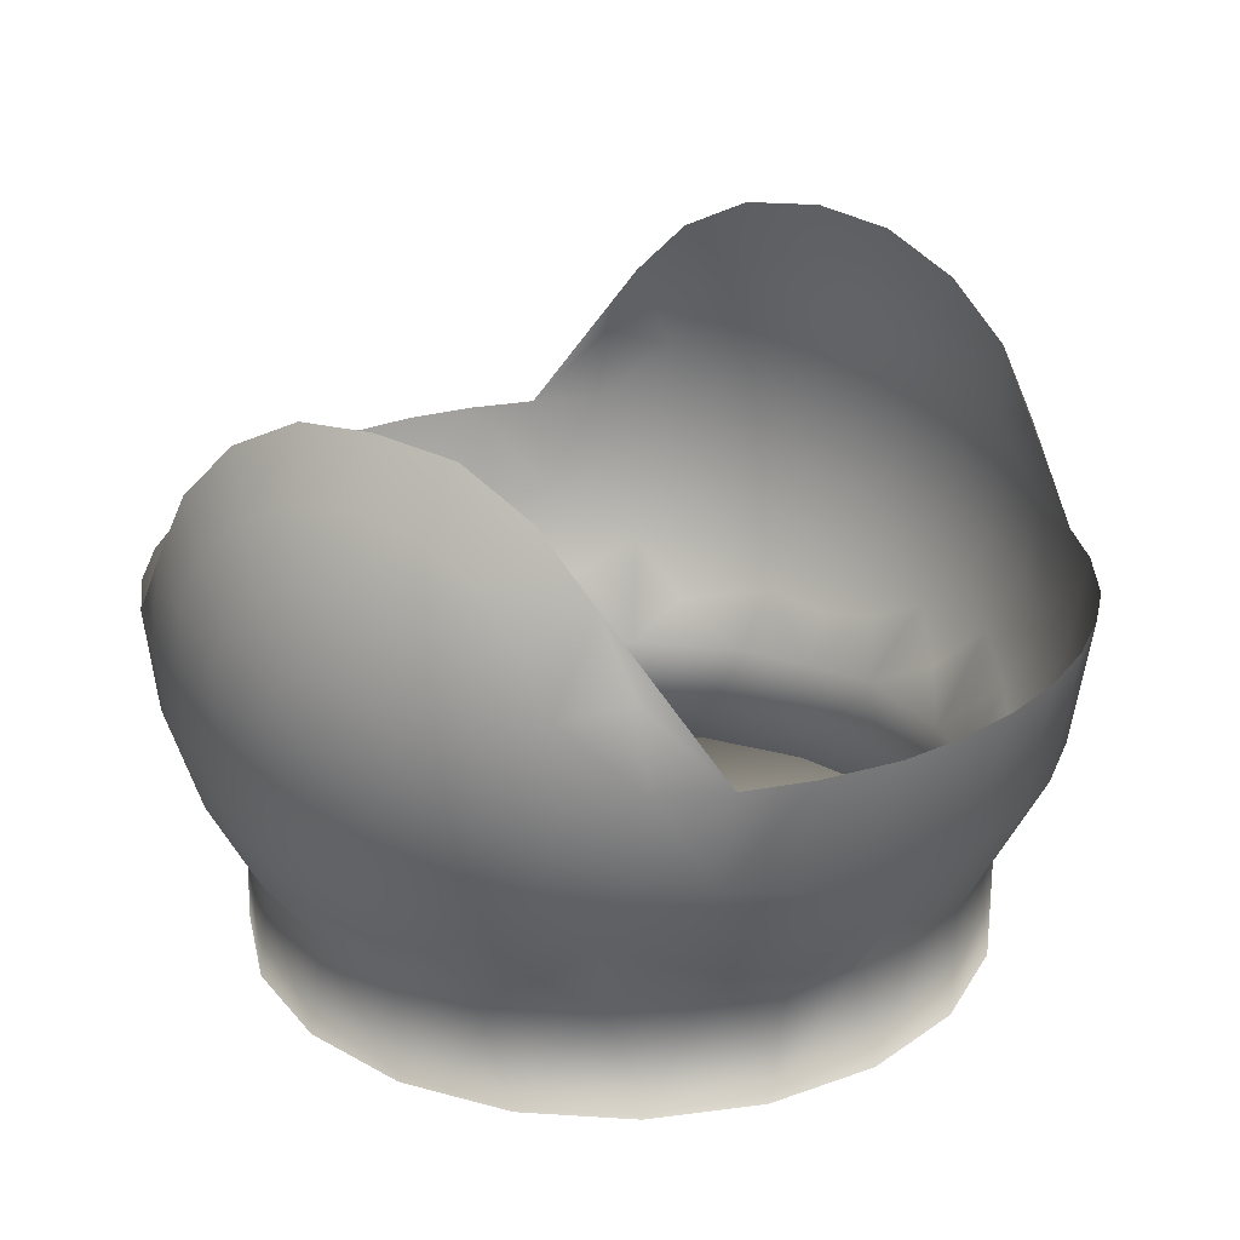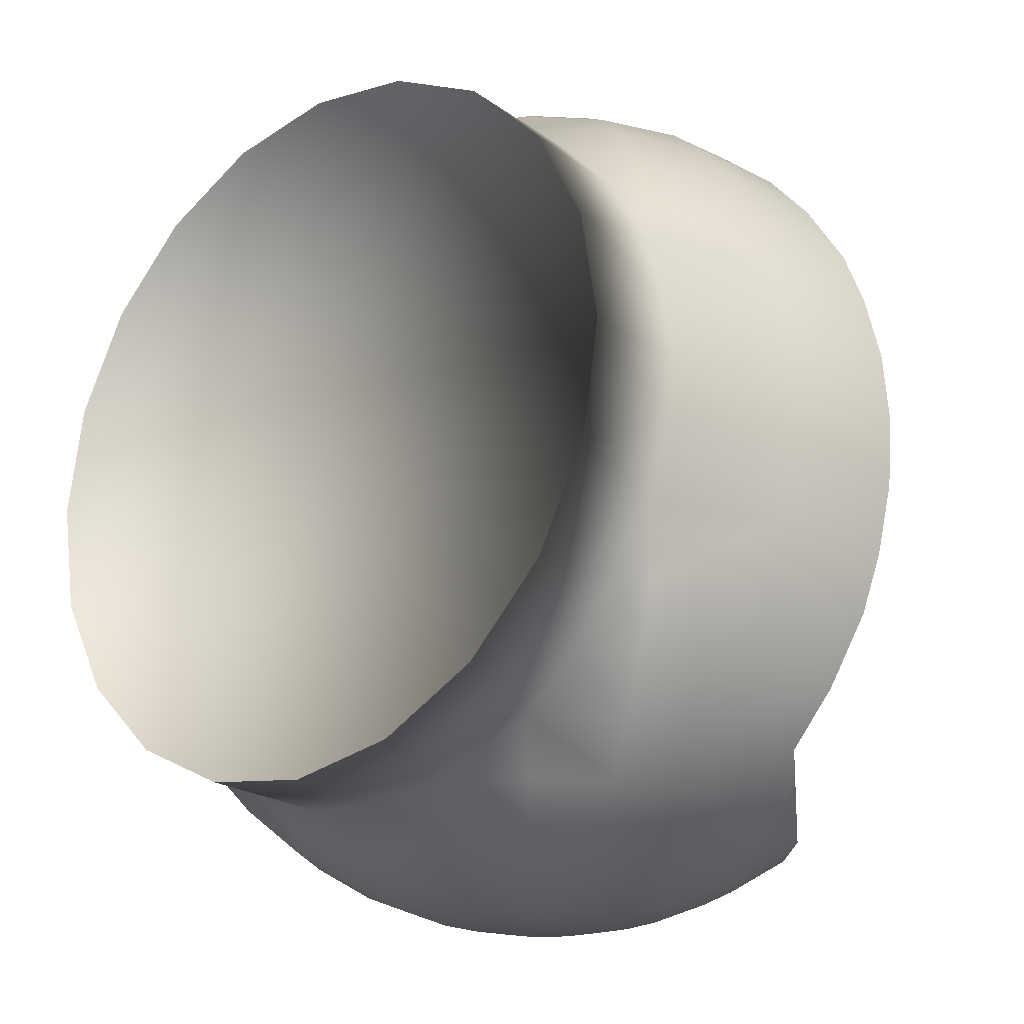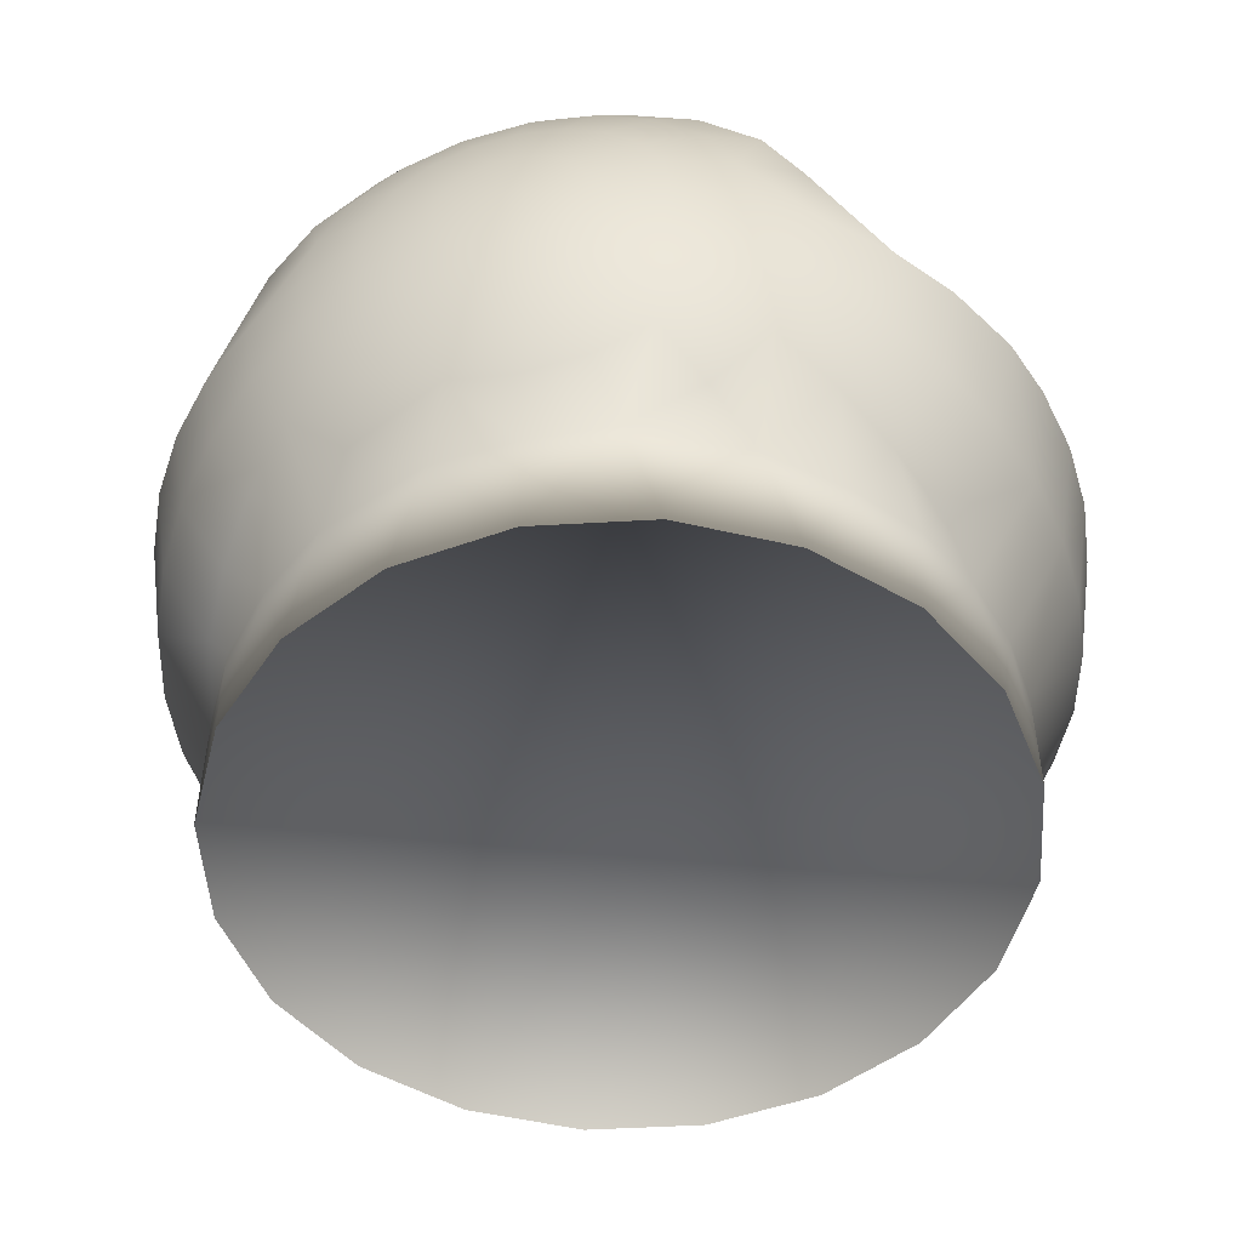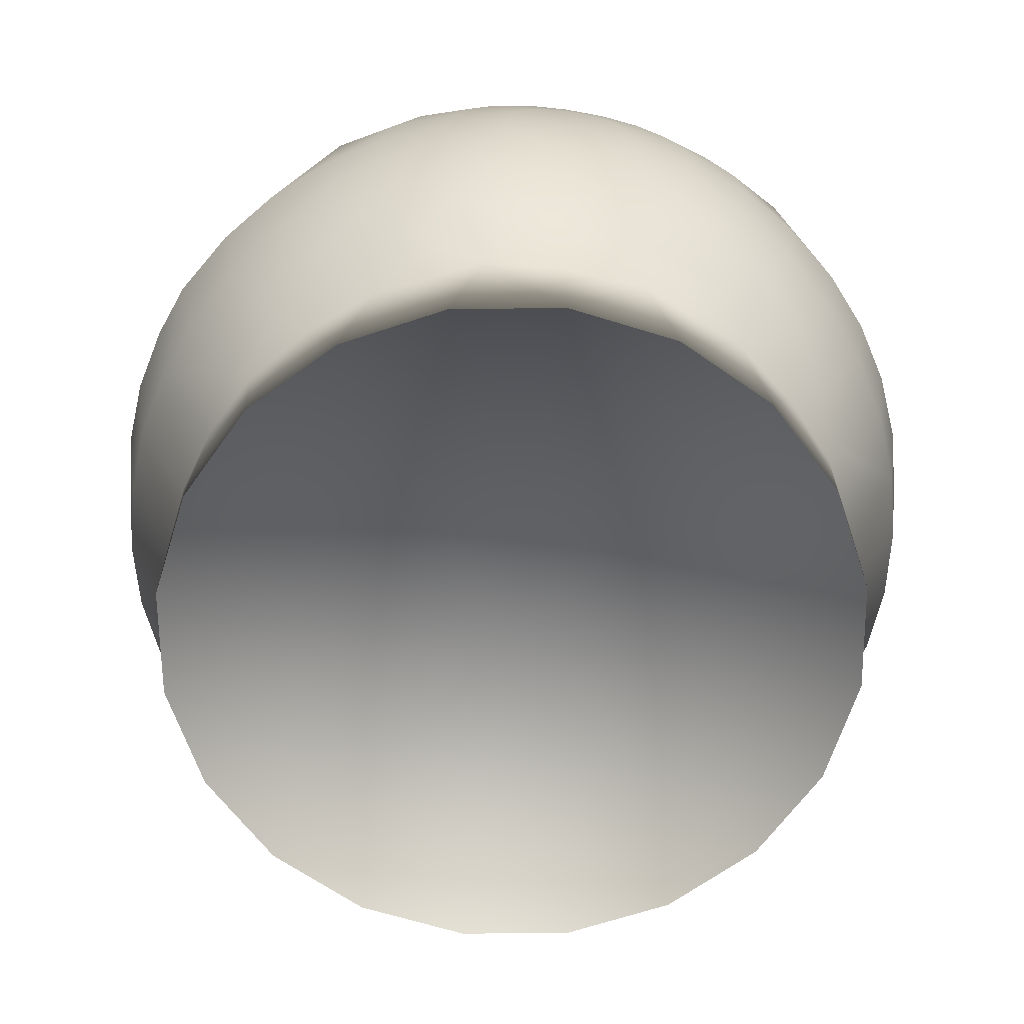
<metadata>
{"format":"obj","ext":"obj","renderer":"f3d","projection":"perspective","resolution":1024,"background":"white","views":[{"elev":25.4,"azim":-147.1,"up":"+Z"},{"elev":-21.8,"azim":-139.7,"up":"+Y"},{"elev":-50.1,"azim":-167.4,"up":"+Z"},{"elev":-65.0,"azim":-8.4,"up":"+Z"}]}
</metadata>
<code>
v  -0.000747 -0.03237 -0.005372
v  0.0008372 -0.03237 -0.005121
v  -0.000747 -0.03277 -0.0002454
v  -0.002331 -0.03237 -0.005121
v  -0.000747 -0.03117 -0.01037
v  0.002266 -0.03237 -0.004393
v  -0.00376 -0.03237 -0.004393
v  -0.003876 -0.03117 -0.009877
v  0.00385 -0.0292 -0.01439
v  0.002382 -0.03117 -0.009877
v  0.005205 -0.03117 -0.008438
v  0.0034 -0.03237 -0.003259
v  -0.004894 -0.03237 -0.003259
v  -0.006699 -0.03117 -0.008438
v  -0.005345 -0.0292 -0.01439
v  -0.000747 -0.0292 -0.01512
v  0.007998 -0.0292 -0.01228
v  0.007446 -0.03117 -0.006198
v  0.004129 -0.03237 -0.001829
v  -0.005623 -0.03237 -0.001829
v  0.00531 -0.02647 -0.01894
v  -0.000747 -0.02694 -0.01881
v  -0.000747 -0.02694 -0.02718
v  0.01057 -0.02651 -0.01583
v  0.01129 -0.0292 -0.00899
v  0.008884 -0.03117 -0.003375
v  0.004379 -0.03237 -0.0002454
v  -0.005874 -0.03237 -0.0002454
v  -0.01038 -0.03117 -0.003375
v  -0.00894 -0.03117 -0.006198
v  -0.01278 -0.0292 -0.00899
v  -0.009492 -0.0292 -0.01228
v  -0.006699 -0.02651 -0.01856
v  0.01484 -0.02651 -0.01157
v  0.0134 -0.0292 -0.004843
v  0.00938 -0.03117 -0.0002454
v  0.004129 -0.03237 0.001339
v  0.0034 -0.03237 0.002768
v  0.002266 -0.03237 0.003902
v  0.0008372 -0.03237 0.00463
v  -0.000747 -0.03237 0.004881
v  -0.002331 -0.03237 0.00463
v  -0.00376 -0.03237 0.003902
v  -0.004894 -0.03237 0.002768
v  -0.005623 -0.03237 0.001339
v  -0.01633 -0.02651 -0.01157
v  -0.01207 -0.02651 -0.01583
v  0.0256 -0.005126 -0.01896
v  0.02487 -0.008324 -0.02718
v  0.02619 4.72e-07 -0.02718
v  0.02402 -0.01013 -0.01896
v  0.02288 -0.01488 -0.01741
v  0.02152 -0.0149 -0.01895
v  0.01302 -0.02306 -0.01896
v  0.018 -0.02317 -0.01387
v  0.01757 -0.02651 -0.006198
v  0.01413 -0.0292 -0.0002454
v  0.008884 -0.03117 0.002884
v  0.007446 -0.03117 0.005707
v  0.005205 -0.03117 0.007947
v  0.002382 -0.03117 0.009386
v  -0.000747 -0.03117 0.009881
v  -0.003876 -0.03117 0.009386
v  -0.006699 -0.03117 0.007947
v  -0.00894 -0.03117 0.005707
v  -0.01038 -0.03117 0.002884
v  -0.01087 -0.03117 -0.0002454
v  -0.01562 -0.0292 -0.0002454
v  -0.0149 -0.0292 -0.004843
v  -0.01446 -0.02306 -0.01896
v  -0.02302 -0.0149 -0.01895
v  -0.02437 -0.01488 -0.01741
v  -0.02551 -0.01013 -0.01896
v  -0.02706 -0.005126 -0.01896
v  -0.03039 -0.01013 -0.009877
v  -0.03153 -0.005126 -0.01025
v  -0.03191 4.72e-07 -0.01037
v  -0.02768 4.72e-07 -0.01895
v  0.02702 -0.01488 -0.009268
v  0.02447 -0.01926 -0.008438
v  0.02129 -0.02317 -0.007406
v  0.01852 -0.02651 -0.0002454
v  0.0134 -0.0292 0.004352
v  0.01129 -0.0292 0.0085
v  0.007998 -0.0292 0.01179
v  0.00385 -0.0292 0.0139
v  -0.000747 -0.0292 0.01463
v  -0.005345 -0.0292 0.0139
v  -0.009492 -0.0292 0.01179
v  -0.01278 -0.0292 0.0085
v  -0.0149 -0.0292 0.004352
v  -0.02001 -0.02651 -0.0002454
v  -0.01907 -0.02651 -0.006198
v  -0.02279 -0.02317 -0.007406
v  -0.01949 -0.02317 -0.01387
v  -0.02596 -0.01926 -0.008438
v  -0.0222 -0.01926 -0.01583
v  -0.02852 -0.01488 -0.009268
v  0.03202 4.72e-07 -0.0002454
v  0.03162 -0.005126 -0.0002454
v  0.03004 -0.005126 -0.01025
v  0.03042 -0.01013 -0.0002454
v  0.02845 -0.01488 -0.0002454
v  0.02577 -0.01926 -0.0002454
v  0.02243 -0.02317 -0.0002454
v  0.01757 -0.02651 0.005707
v  0.01484 -0.02651 0.01108
v  0.01057 -0.02651 0.01534
v  0.005205 -0.02651 0.01807
v  -0.006699 -0.02651 0.01807
v  -0.01207 -0.02651 0.01534
v  -0.01633 -0.02651 0.01108
v  -0.01907 -0.02651 0.005707
v  -0.02726 -0.01926 -0.0002454
v  -0.03352 4.72e-07 -0.0002454
v  -0.03191 -0.01013 -0.0002454
v  -0.02392 -0.02317 -0.0002454
v  -0.03033 -0.01431 -0.0002454
v  -0.0007508 -0.0269 0.01876
v  0.02889 -0.01013 -0.009877
v  0.02619 4.72e-07 -0.01895
v  0.03042 4.72e-07 -0.01037
v  -0.02768 4.72e-07 -0.02718
v  -0.02637 -0.008324 -0.02718
v  -0.02254 -0.01583 -0.02718
v  -0.01658 -0.02179 -0.02718
v  -0.0191 -0.01927 -0.01895
v  0.01763 -0.01925 -0.01895
v  0.0207 -0.01926 -0.0159
v  0.02105 -0.01583 -0.02718
v  -0.009071 -0.02562 -0.02718
v  0.007577 -0.02562 -0.02718
v  0.01509 -0.02179 -0.02718
v  -0.000747 0.03237 -0.005372
v  -0.000747 0.03277 -0.0002454
v  0.0008372 0.03237 -0.005121
v  -0.002331 0.03237 -0.005121
v  -0.000747 0.03117 -0.01037
v  0.002266 0.03237 -0.004393
v  -0.00376 0.03237 -0.004393
v  0.002382 0.03117 -0.009877
v  0.00385 0.0292 -0.01439
v  0.005205 0.03117 -0.008438
v  0.0034 0.03237 -0.003259
v  -0.004894 0.03237 -0.003259
v  -0.006699 0.03117 -0.008438
v  -0.005345 0.0292 -0.01439
v  -0.003876 0.03117 -0.009877
v  0.004129 0.03237 -0.001829
v  -0.005623 0.03237 -0.001829
v  0.00531 0.02647 -0.01894
v  0.007577 0.02562 -0.02718
v  -0.000747 0.02694 -0.02718
v  0.007998 0.0292 -0.01228
v  0.01057 0.02651 -0.01583
v  0.007446 0.03117 -0.006198
v  0.01129 0.0292 -0.00899
v  0.008884 0.03117 -0.003375
v  0.004379 0.03237 -0.0002454
v  -0.005874 0.03237 -0.0002454
v  -0.01038 0.03117 -0.003375
v  -0.01278 0.0292 -0.00899
v  -0.00894 0.03117 -0.006198
v  -0.009492 0.0292 -0.01228
v  -0.006699 0.02651 -0.01856
v  0.01484 0.02651 -0.01157
v  0.004129 0.03237 0.001339
v  0.0034 0.03237 0.002768
v  0.002266 0.03237 0.003902
v  0.0008372 0.03237 0.00463
v  -0.000747 0.03237 0.004881
v  -0.002331 0.03237 0.00463
v  -0.00376 0.03237 0.003902
v  -0.004894 0.03237 0.002768
v  -0.005623 0.03237 0.001339
v  -0.01633 0.02651 -0.01157
v  0.02487 0.008325 -0.02718
v  0.0256 0.005127 -0.01896
v  0.02402 0.01013 -0.01896
v  0.02152 0.0149 -0.01895
v  0.02288 0.01488 -0.01741
v  0.01302 0.02307 -0.01896
v  0.0134 0.0292 -0.004843
v  0.00938 0.03117 -0.0002454
v  0.01413 0.0292 -0.0002454
v  0.008884 0.03117 0.002884
v  0.005205 0.03117 0.007947
v  -0.000747 0.03117 0.009881
v  -0.006699 0.03117 0.007947
v  -0.01038 0.03117 0.002884
v  -0.01562 0.0292 -0.0002454
v  -0.01087 0.03117 -0.0002454
v  -0.0149 0.0292 -0.004843
v  -0.01207 0.02651 -0.01583
v  -0.01446 0.02306 -0.01896
v  -0.02302 0.0149 -0.01895
v  -0.02551 0.01013 -0.01896
v  -0.02437 0.01488 -0.01741
v  -0.02706 0.005127 -0.01896
v  -0.03153 0.005127 -0.01025
v  -0.03039 0.01013 -0.009877
v  0.0207 0.01926 -0.0159
v  0.02447 0.01926 -0.008438
v  0.018 0.02317 -0.01387
v  0.02129 0.02317 -0.007406
v  0.01757 0.02651 -0.006198
v  0.01852 0.02651 -0.0002454
v  0.007446 0.03117 0.005707
v  0.01129 0.0292 0.0085
v  0.002382 0.03117 0.009386
v  0.00385 0.0292 0.0139
v  -0.003876 0.03117 0.009386
v  -0.005345 0.0292 0.0139
v  -0.00894 0.03117 0.005707
v  -0.01278 0.0292 0.0085
v  -0.02001 0.02651 -0.0002454
v  -0.02279 0.02317 -0.007406
v  -0.01907 0.02651 -0.006198
v  -0.01949 0.02317 -0.01387
v  -0.0222 0.01926 -0.01583
v  -0.02596 0.01926 -0.008438
v  0.03004 0.005127 -0.01025
v  0.03162 0.005127 -0.0002454
v  0.02889 0.01013 -0.009877
v  0.03042 0.01013 -0.0002454
v  0.02702 0.01488 -0.009268
v  0.02845 0.01488 -0.0002454
v  0.02577 0.01926 -0.0002454
v  0.02243 0.02317 -0.0002454
v  0.0134 0.0292 0.004352
v  0.01484 0.02651 0.01108
v  0.007998 0.0292 0.01179
v  0.005205 0.02651 0.01807
v  -0.006699 0.02651 0.01807
v  -0.009492 0.0292 0.01179
v  -0.01633 0.02651 0.01108
v  -0.0149 0.0292 0.004352
v  -0.02726 0.01926 -0.0002454
v  -0.02392 0.02317 -0.0002454
v  -0.03311 0.005127 -0.0002454
v  -0.03191 0.01013 -0.0002454
v  -0.01907 0.02651 0.005707
v  -0.03033 0.01431 -0.0002454
v  -0.02852 0.01488 -0.009268
v  -0.0007508 0.0269 0.01876
v  -0.000747 0.0292 0.01463
v  -0.02637 0.008325 -0.02718
v  -0.02254 0.01583 -0.02718
v  -0.0191 0.01927 -0.01895
v  0.01763 0.01925 -0.01895
v  0.02105 0.01583 -0.02718
v  -0.01658 0.02179 -0.02718
v  -0.009071 0.02562 -0.02718
v  0.01509 0.02179 -0.02718
v  -0.000747 0.02694 -0.01881
v  0.01757 0.02651 0.005707
v  -0.0007471 4.713e-07 -0.02718
v  -0.03311 -0.005126 -0.0002454
v  -0.000747 0.0292 -0.01512
v  0.01057 0.02651 0.01534
v  -0.01207 0.02651 0.01534
g HeadYaw_HeadYaw
f 1 2 3
f 4 1 3
f 2 1 5
f 2 6 3
f 7 4 3
f 4 8 5
f 9 10 5
f 11 6 2
f 6 12 3
f 13 7 3
f 14 8 4
f 15 16 5
f 9 17 11
f 11 18 12
f 12 19 3
f 20 13 3
f 14 7 13
f 15 8 14
f 21 22 23
f 9 21 24
f 25 18 11
f 26 19 12
f 19 27 3
f 28 20 3
f 29 30 13
f 31 32 14
f 33 15 32
f 34 25 17
f 25 35 26
f 26 36 27
f 27 37 3
f 37 38 3
f 38 39 3
f 39 40 3
f 40 41 3
f 41 42 3
f 42 43 3
f 43 44 3
f 44 45 3
f 45 28 3
f 29 20 28
f 31 30 29
f 46 47 32
f 48 49 50
f 51 52 53
f 54 55 34
f 34 56 35
f 57 36 26
f 58 37 27
f 58 59 38
f 60 39 38
f 60 61 40
f 62 41 40
f 62 63 42
f 64 43 42
f 64 65 44
f 66 45 44
f 66 67 28
f 68 69 29
f 46 31 69
f 70 47 46
f 71 72 73
f 74 73 75
f 76 77 78
f 52 79 80
f 80 81 55
f 81 56 34
f 82 57 35
f 57 83 58
f 84 59 58
f 84 85 60
f 86 61 60
f 86 87 62
f 88 63 62
f 88 89 64
f 90 65 64
f 90 91 66
f 68 67 66
f 92 93 69
f 94 95 46
f 96 97 95
f 96 98 72
f 75 73 72
f 99 100 101
f 101 100 102
f 102 103 79
f 103 104 80
f 104 105 81
f 81 105 82
f 82 106 83
f 107 84 83
f 107 108 85
f 109 86 85
f 110 111 89
f 112 90 89
f 112 113 91
f 92 68 91
f 94 93 92
f 114 96 94
f 115 77 76
f 76 75 116
f 113 117 92
f 75 98 118
f 98 96 114
f 119 110 88
f 119 87 86
f 48 101 120
f 48 51 49
f 121 122 101
f 78 123 74
f 124 73 74
f 124 74 123
f 125 126 127
f 73 124 125
f 127 97 71
f 95 97 127
f 128 129 55
f 53 52 129
f 53 128 130
f 130 49 51
f 126 70 127
f 131 33 70
f 54 24 21
f 132 133 54
f 133 130 128
f 33 131 23
f 15 33 22
f 22 21 9
f 47 70 33
f 120 79 52
f 106 82 105
f 97 72 71
f 134 135 136
f 137 135 134
f 138 134 136
f 136 135 139
f 140 135 137
f 137 134 138
f 138 141 142
f 136 139 143
f 139 135 144
f 145 135 140
f 146 140 137
f 147 148 138
f 142 141 143
f 143 139 144
f 144 135 149
f 150 135 145
f 145 140 146
f 146 148 147
f 151 152 153
f 142 154 155
f 143 156 157
f 144 149 158
f 149 135 159
f 160 135 150
f 161 150 145
f 162 163 146
f 164 147 165
f 154 157 166
f 157 156 158
f 158 149 159
f 159 135 167
f 167 135 168
f 168 135 169
f 169 135 170
f 170 135 171
f 171 135 172
f 172 135 173
f 173 135 174
f 174 135 175
f 175 135 160
f 160 150 161
f 161 163 162
f 176 162 164
f 50 177 178
f 179 180 181
f 182 155 166
f 166 157 183
f 158 184 185
f 159 167 186
f 186 167 168
f 168 169 187
f 187 169 170
f 170 171 188
f 188 171 172
f 172 173 189
f 189 173 174
f 174 175 190
f 190 175 160
f 191 192 161
f 193 162 176
f 176 194 195
f 196 197 198
f 199 200 201
f 200 199 78
f 181 202 203
f 204 205 203
f 166 206 205
f 183 185 207
f 185 184 186
f 186 208 209
f 209 208 187
f 187 210 211
f 211 210 188
f 188 212 213
f 213 212 189
f 189 214 215
f 215 214 190
f 190 192 191
f 216 191 193
f 217 218 176
f 219 220 221
f 221 220 198
f 198 197 201
f 222 223 99
f 222 224 225
f 226 227 225
f 203 228 227
f 205 229 228
f 205 206 207
f 207 185 230
f 230 209 231
f 231 209 232
f 232 211 233
f 234 213 235
f 235 215 236
f 236 215 237
f 237 191 216
f 216 218 217
f 238 239 217
f 115 240 200
f 200 240 241
f 242 216 239
f 201 241 243
f 244 243 238
f 245 246 213
f 245 233 211
f 178 179 224
f 178 177 179
f 222 122 121
f 78 199 123
f 247 199 197
f 247 123 199
f 248 196 249
f 197 196 248
f 249 196 220
f 249 220 219
f 250 182 204
f 180 250 202
f 180 251 250
f 179 177 251
f 252 249 195
f 253 252 195
f 182 151 155
f 152 151 182
f 254 182 250
f 153 253 165
f 255 165 147
f 142 151 255
f 194 165 195
f 181 226 224
f 256 229 207
f 220 196 198
f 239 236 242
f 256 231 229
f 113 112 117
f 105 107 106
f 257 124 125
f 125 126 257
f 126 131 257
f 257 131 23
f 23 132 257
f 132 133 257
f 257 133 130
f 257 130 49
f 49 50 257
f 50 177 257
f 177 251 257
f 251 254 257
f 257 254 152
f 152 153 257
f 153 253 257
f 257 253 252
f 257 252 248
f 257 248 247
f 257 247 123
f 123 124 257
f 10 2 5
f 1 4 5
f 16 9 5
f 10 11 2
f 7 14 4
f 8 15 5
f 10 9 11
f 6 11 12
f 30 14 13
f 32 15 14
f 132 21 23
f 17 9 24
f 17 25 11
f 18 26 12
f 20 29 13
f 30 31 14
f 47 33 32
f 24 34 17
f 18 25 26
f 19 26 27
f 67 29 28
f 69 31 29
f 31 46 32
f 121 48 50
f 24 54 34
f 25 34 35
f 35 57 26
f 36 58 27
f 37 58 38
f 59 60 38
f 39 60 40
f 61 62 40
f 41 62 42
f 63 64 42
f 43 64 44
f 65 66 44
f 45 66 28
f 67 68 29
f 93 46 69
f 95 70 46
f 76 74 75
f 74 76 78
f 129 52 80
f 129 80 55
f 55 81 34
f 56 82 35
f 36 57 58
f 83 84 58
f 59 84 60
f 85 86 60
f 61 86 62
f 87 88 62
f 63 88 64
f 89 90 64
f 65 90 66
f 91 68 66
f 68 92 69
f 93 94 46
f 94 96 95
f 97 96 72
f 98 75 72
f 122 99 101
f 120 101 102
f 120 102 79
f 79 103 80
f 80 104 81
f 56 81 82
f 57 82 83
f 106 107 83
f 84 107 85
f 108 109 85
f 88 110 89
f 111 112 89
f 90 112 91
f 113 92 91
f 117 94 92
f 117 114 94
f 258 115 76
f 258 76 116
f 116 75 118
f 118 98 114
f 87 119 88
f 109 119 86
f 51 48 120
f 48 121 101
f 71 125 127
f 71 73 125
f 70 95 127
f 54 128 55
f 128 53 129
f 53 130 51
f 126 131 70
f 21 132 54
f 54 133 128
f 22 33 23
f 16 15 22
f 16 22 9
f 51 120 52
f 141 138 136
f 148 137 138
f 259 138 142
f 141 136 143
f 148 146 137
f 259 147 138
f 154 142 143
f 156 143 144
f 163 145 146
f 164 146 147
f 255 151 153
f 151 142 155
f 154 143 157
f 156 144 158
f 163 161 145
f 164 162 146
f 194 164 165
f 155 154 166
f 183 157 158
f 184 158 159
f 192 160 161
f 193 161 162
f 194 176 164
f 121 50 178
f 204 182 166
f 206 166 183
f 183 158 185
f 184 159 186
f 208 186 168
f 208 168 187
f 210 187 170
f 210 170 188
f 212 188 172
f 212 172 189
f 214 189 174
f 214 174 190
f 192 190 160
f 193 191 161
f 218 193 176
f 219 176 195
f 197 199 201
f 77 200 78
f 226 181 203
f 202 204 203
f 204 166 205
f 206 183 207
f 230 185 186
f 230 186 209
f 232 209 187
f 232 187 211
f 246 211 188
f 246 188 213
f 235 213 189
f 235 189 215
f 237 215 190
f 237 190 191
f 218 216 193
f 219 217 176
f 217 219 221
f 244 221 198
f 244 198 201
f 122 222 99
f 223 222 225
f 224 226 225
f 226 203 227
f 203 205 228
f 229 205 207
f 256 207 230
f 256 230 231
f 260 231 232
f 260 232 233
f 261 234 235
f 261 235 236
f 242 236 237
f 242 237 216
f 239 216 217
f 221 238 217
f 77 115 200
f 201 200 241
f 244 201 243
f 221 244 238
f 234 245 213
f 246 245 211
f 222 178 224
f 178 222 121
f 252 248 249
f 247 197 248
f 195 249 219
f 202 250 204
f 181 180 202
f 180 179 251
f 165 253 195
f 254 152 182
f 251 254 250
f 255 153 165
f 259 255 147
f 259 142 255
f 179 181 224

</code>
